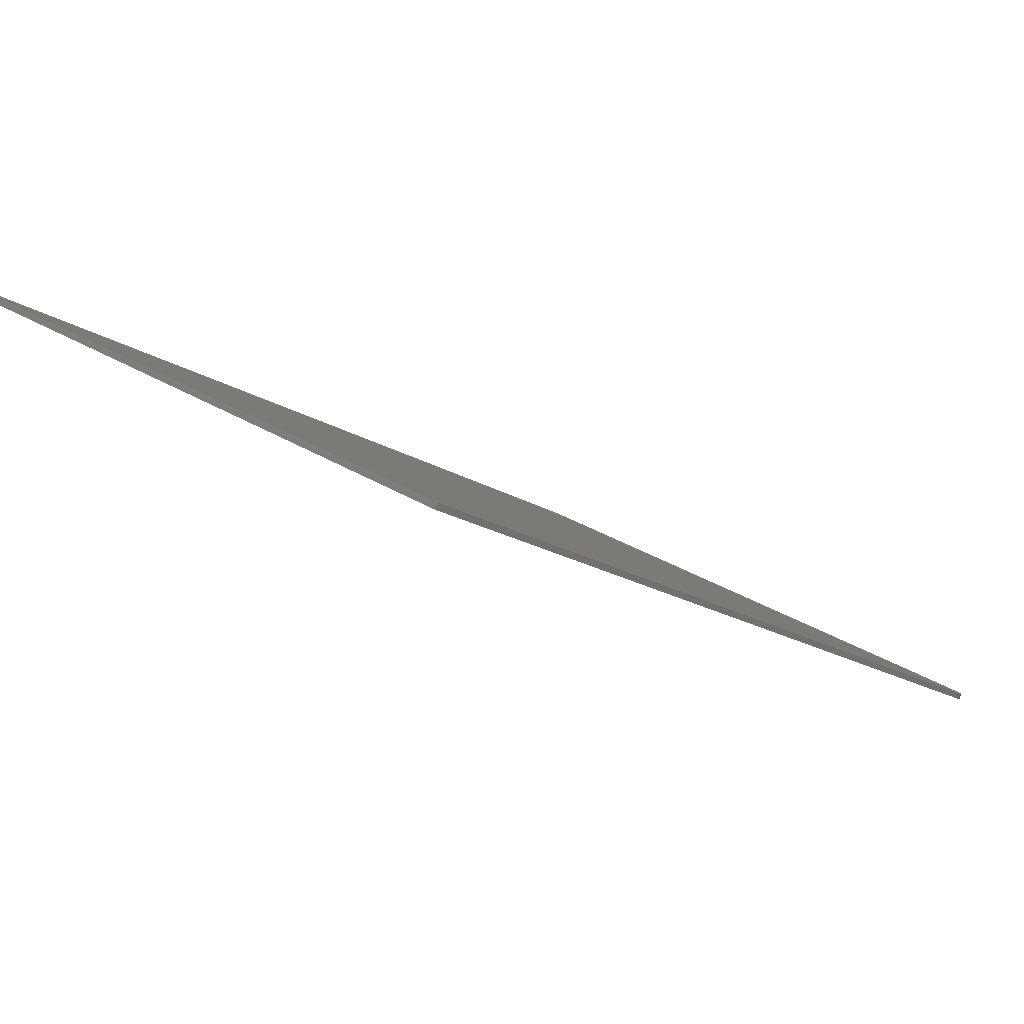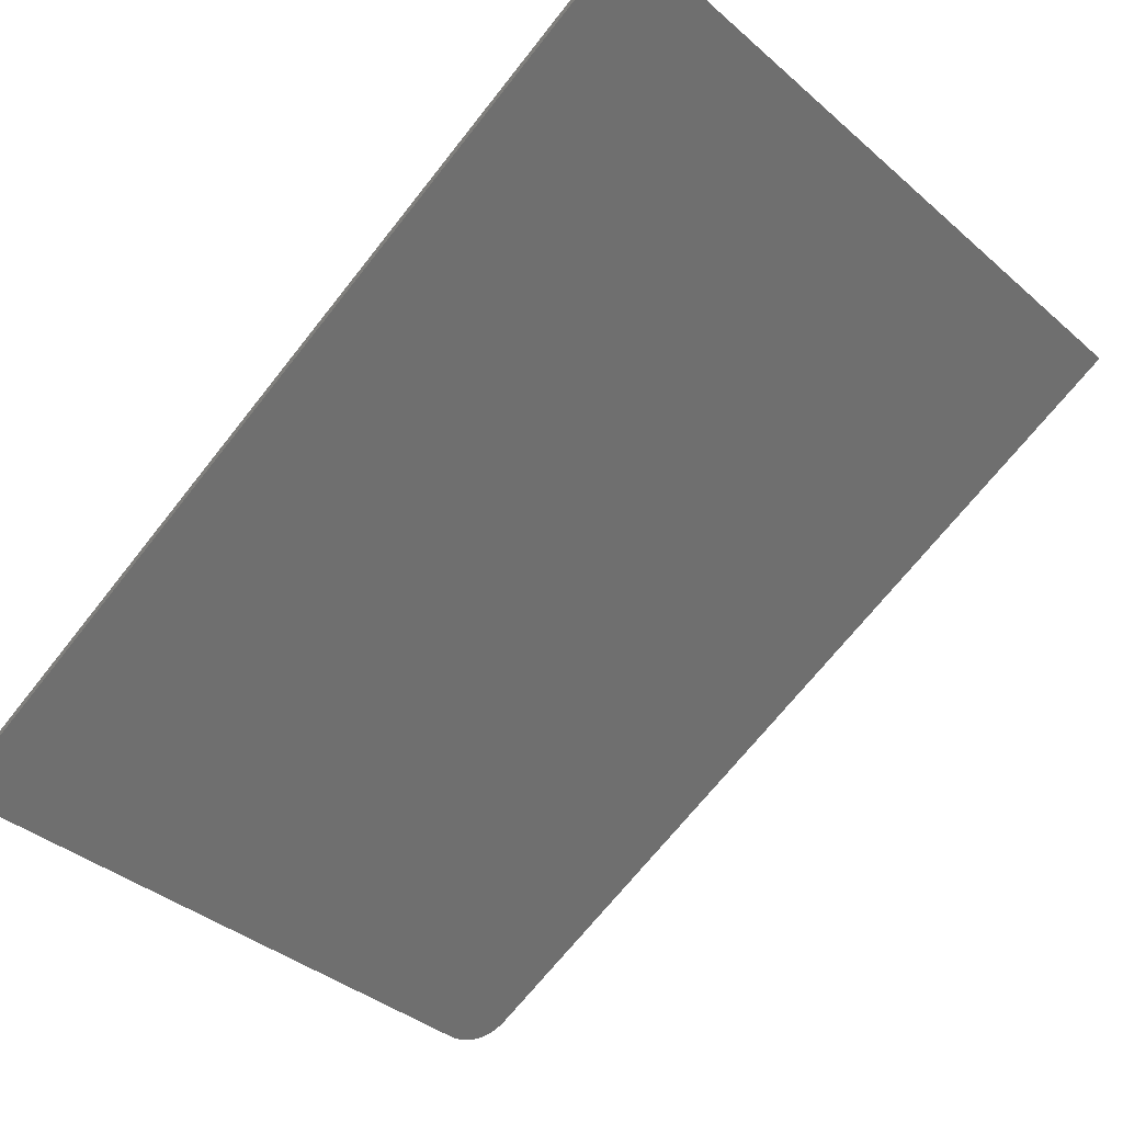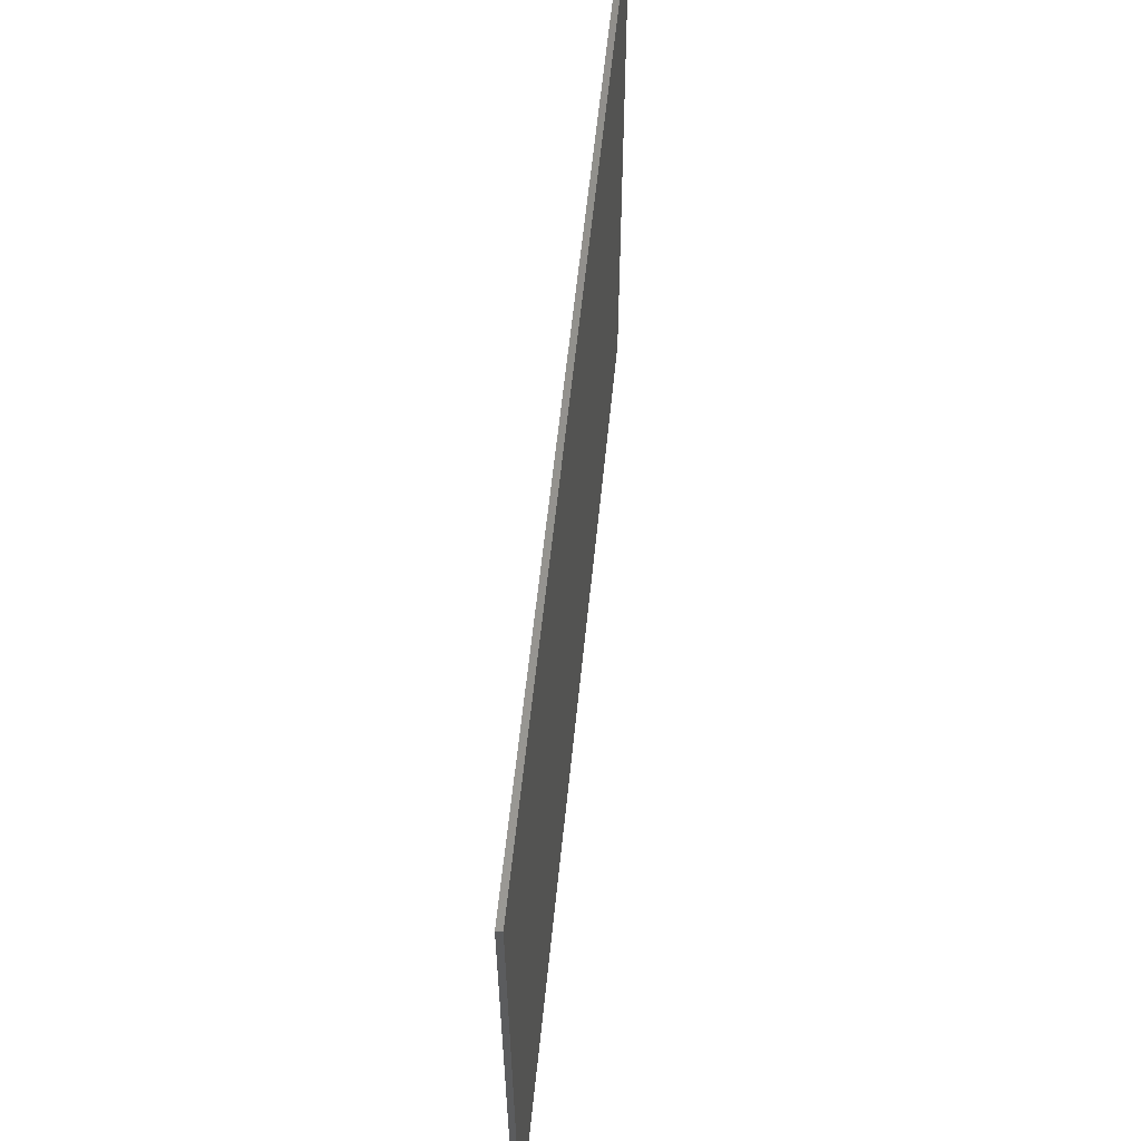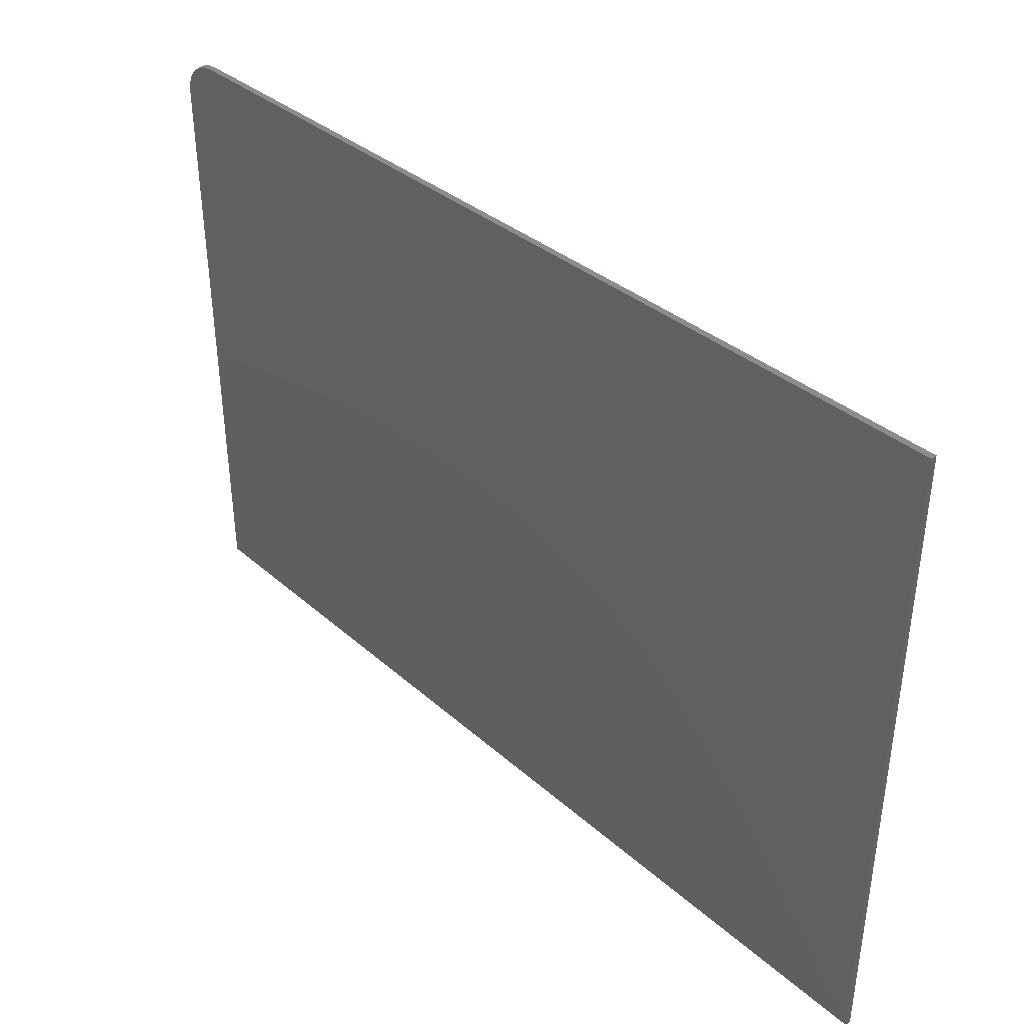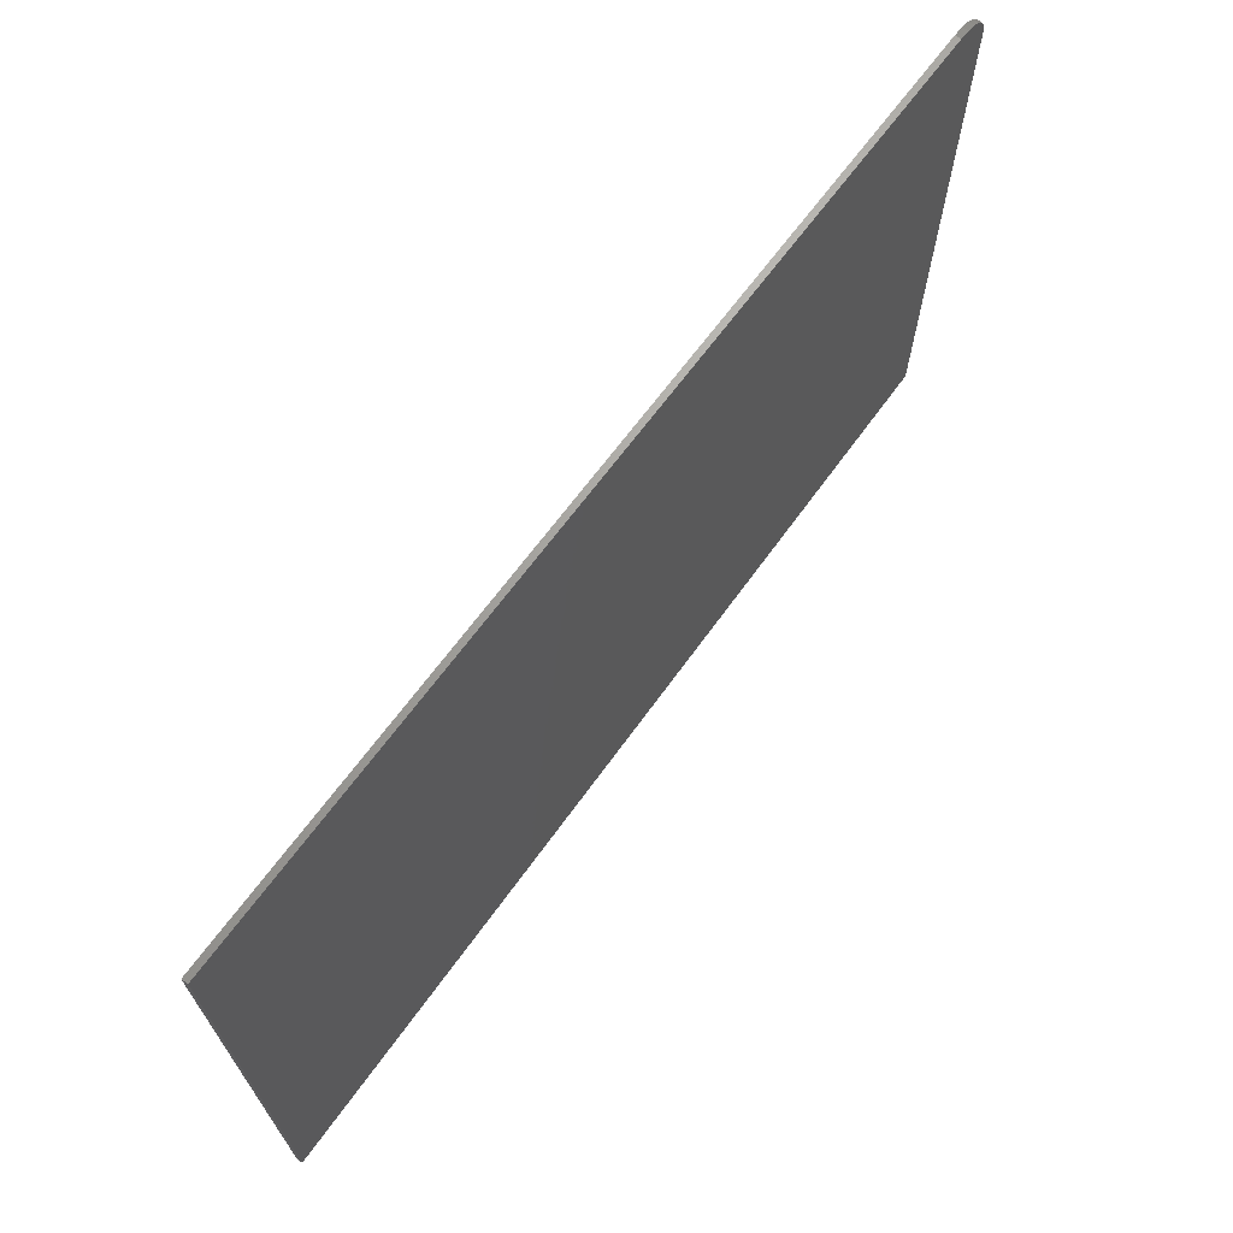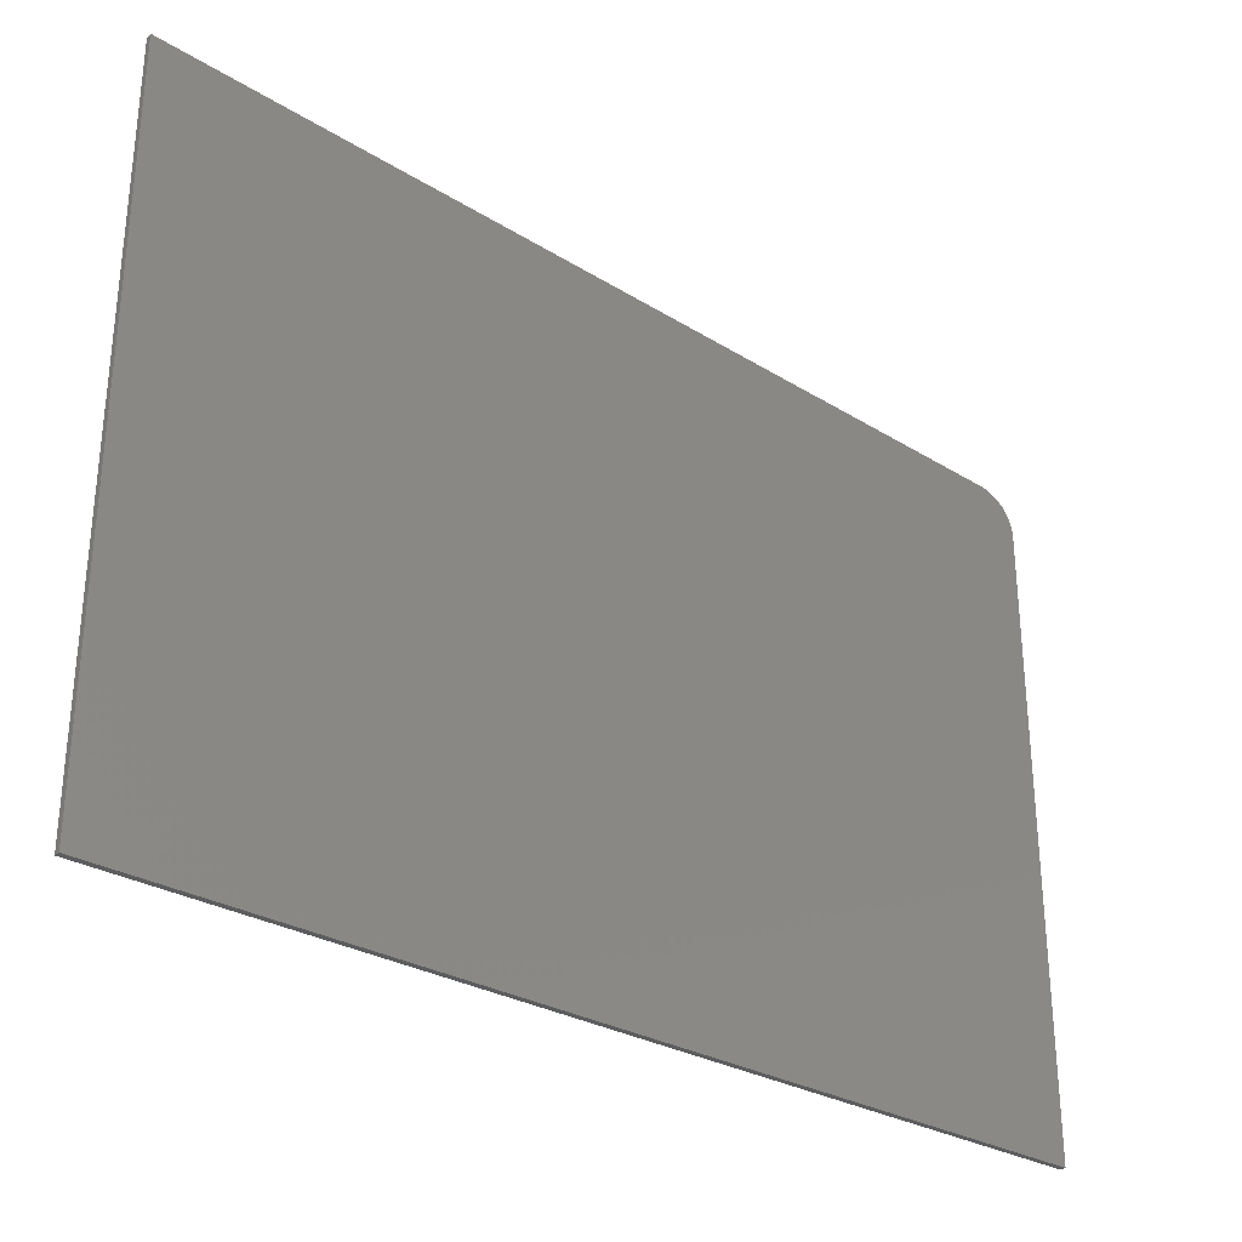
<metadata>
{"format":"stl","ext":"stl","renderer":"f3d","projection":"perspective","resolution":1024,"background":"white","views":[{"elev":24.6,"azim":137.5,"up":"+Z"},{"elev":-38.4,"azim":42.8,"up":"+Z"},{"elev":61.2,"azim":64.1,"up":"+Y"},{"elev":40.8,"azim":15.1,"up":"+Y"},{"elev":69.8,"azim":94.5,"up":"+Y"},{"elev":-30.7,"azim":109.3,"up":"+Y"}]}
</metadata>
<code>
# stl→obj: 20 verts, 36 faces
v 1.183e+04 604.7 3966
v 1.183e+04 0 3966
v 1.117e+04 566.2 3557
v 1.114e+04 0 3540
v 1.114e+04 531.6 3540
v 1.114e+04 540.3 3541
v 1.115e+04 548.5 3542
v 1.115e+04 555.5 3545
v 1.116e+04 561 3549
v 1.116e+04 564.7 3553
v 1.117e+04 566.1 3562
v 1.183e+04 604.6 3970
v 1.183e+04 0 3970
v 1.114e+04 0 3544
v 1.114e+04 531.5 3544
v 1.116e+04 564.5 3557
v 1.115e+04 560.9 3553
v 1.115e+04 555.4 3549
v 1.114e+04 548.3 3547
v 1.114e+04 540.2 3545
f 1 2 3
f 3 2 4
f 5 3 4
f 5 6 3
f 3 6 7
f 8 3 7
f 8 9 3
f 3 9 10
f 11 12 3
f 3 12 1
f 13 2 12
f 12 2 1
f 14 4 13
f 13 4 2
f 5 4 15
f 15 4 14
f 3 10 11
f 11 10 16
f 16 10 9
f 17 9 8
f 18 8 7
f 19 7 6
f 20 6 5
f 15 20 5
f 20 19 6
f 19 18 7
f 18 17 8
f 17 16 9
f 12 11 13
f 13 11 14
f 14 11 15
f 15 11 20
f 20 11 19
f 19 11 18
f 18 11 17
f 17 11 16

</code>
